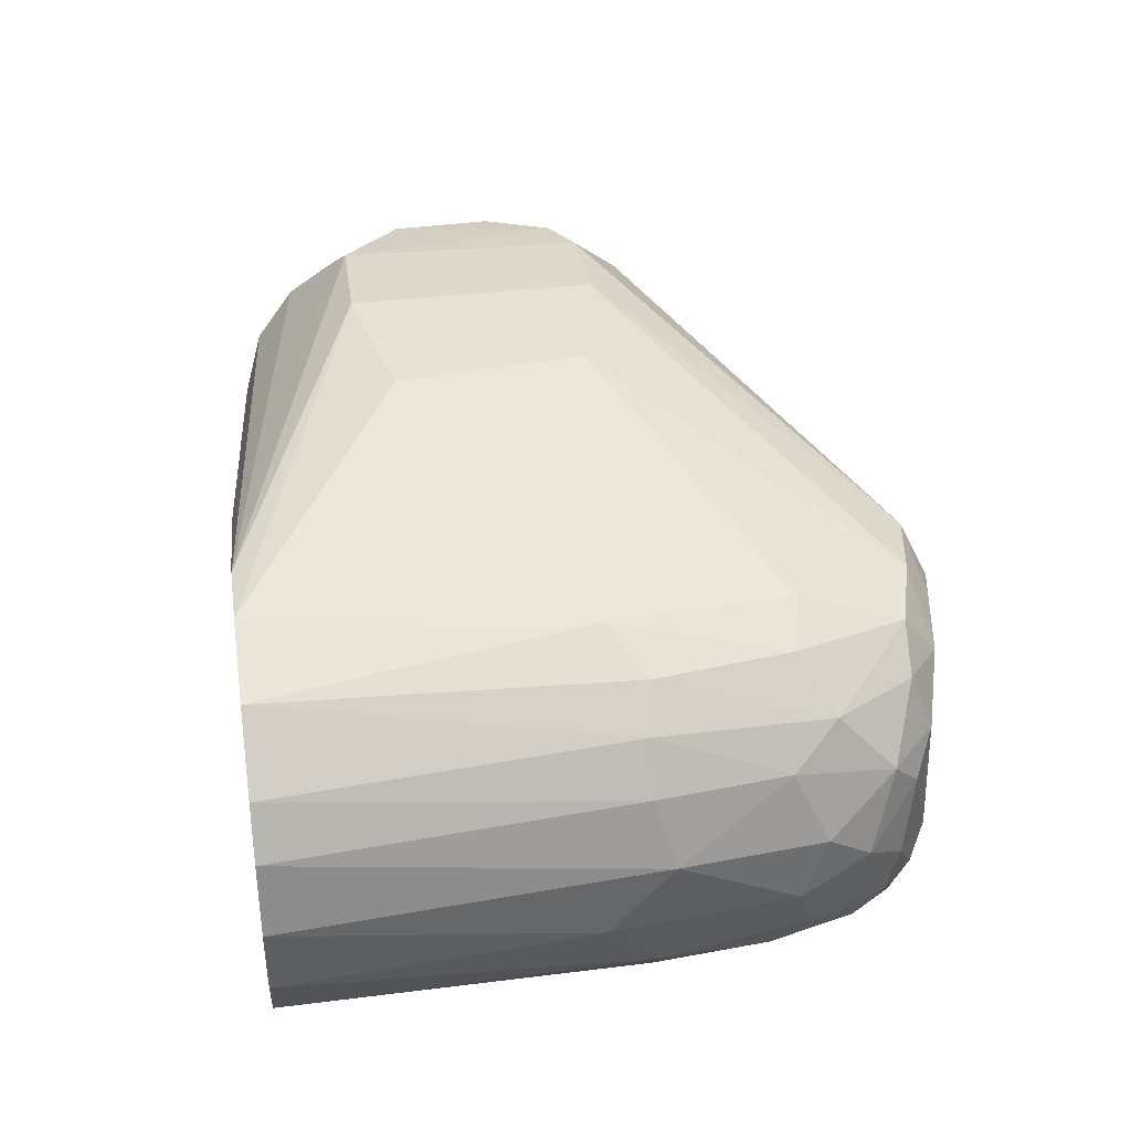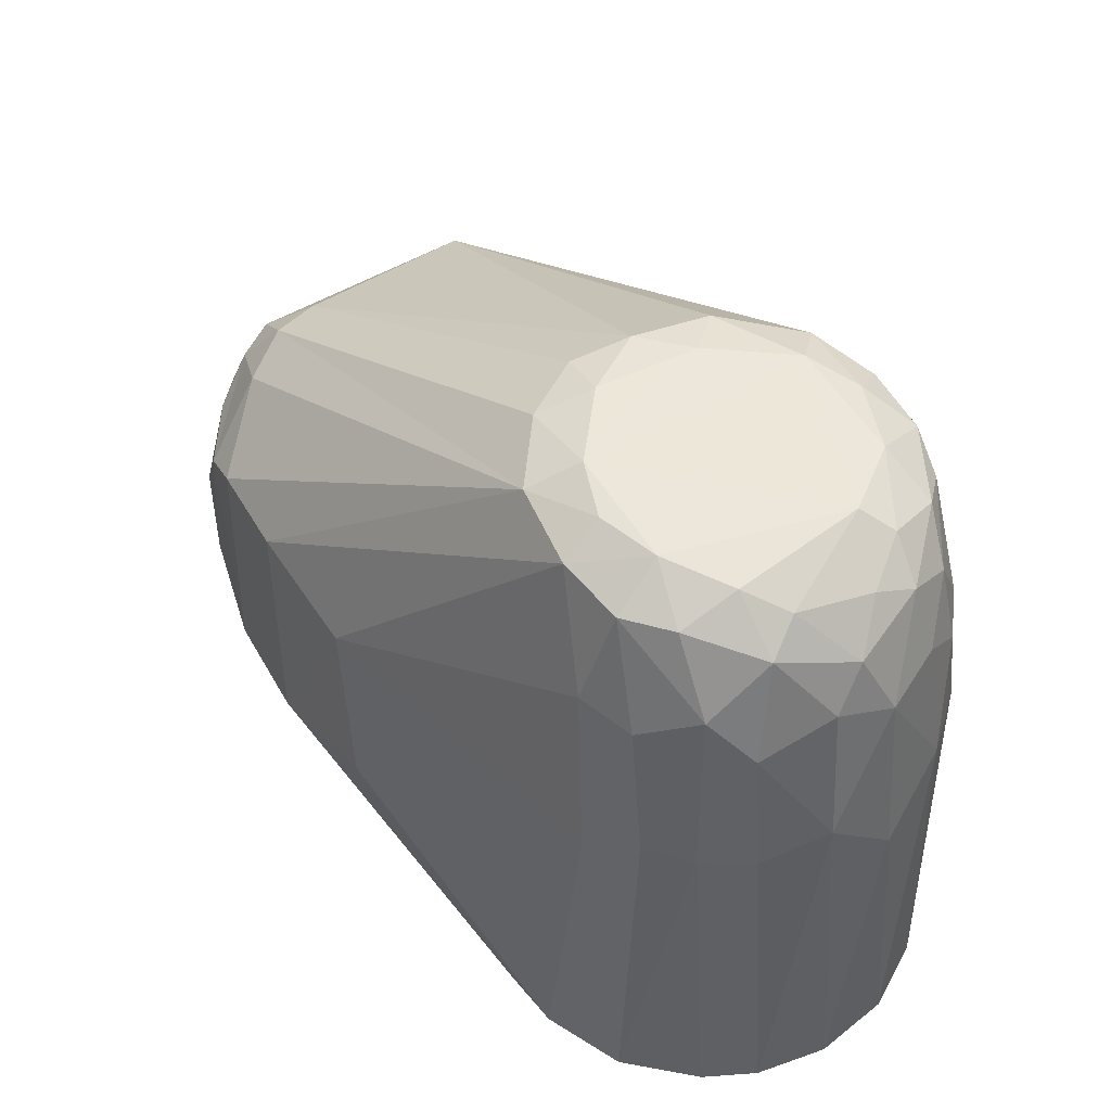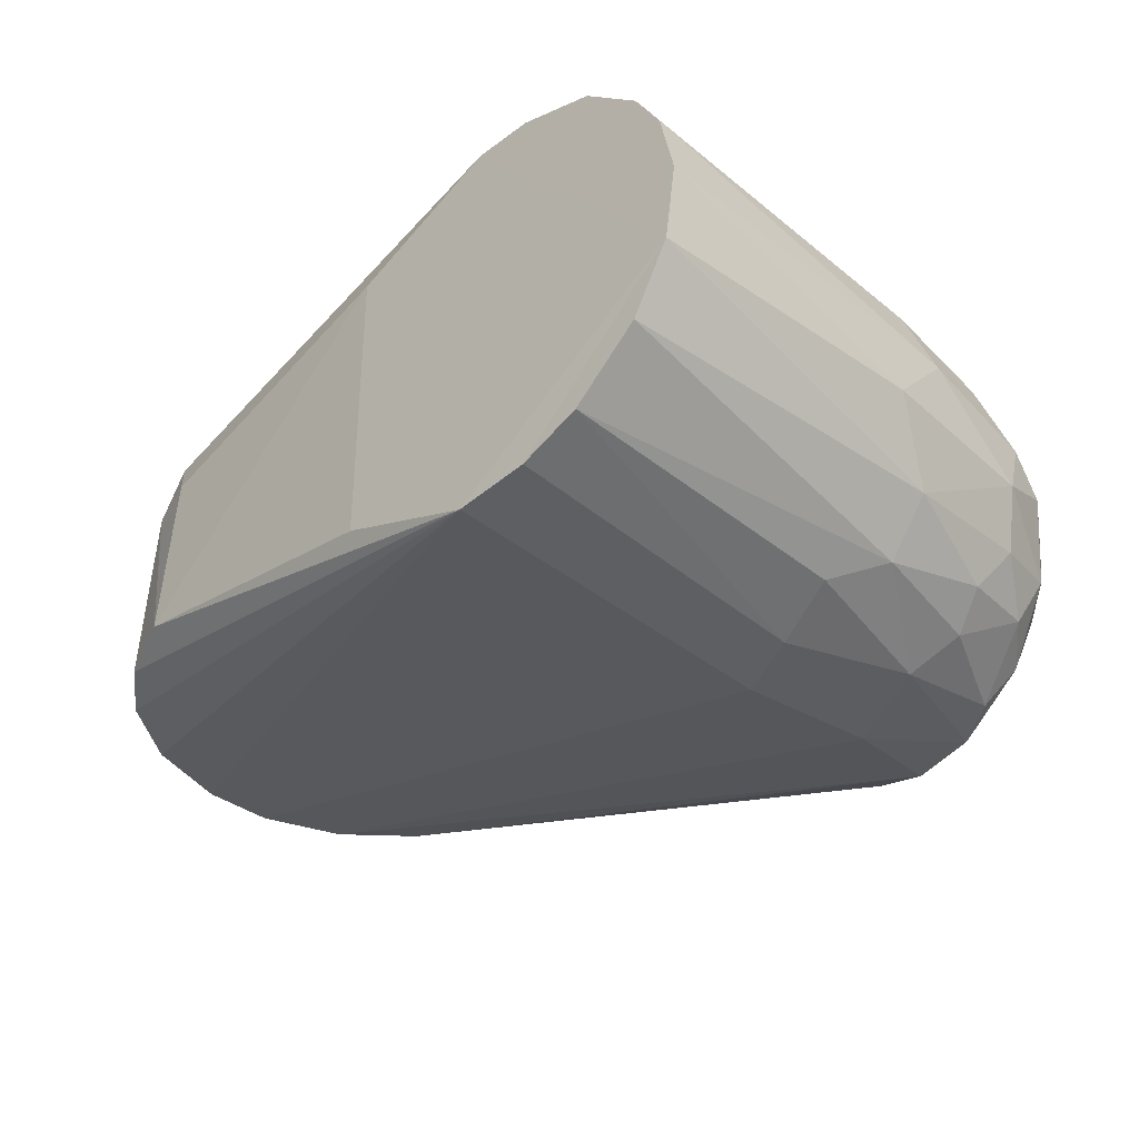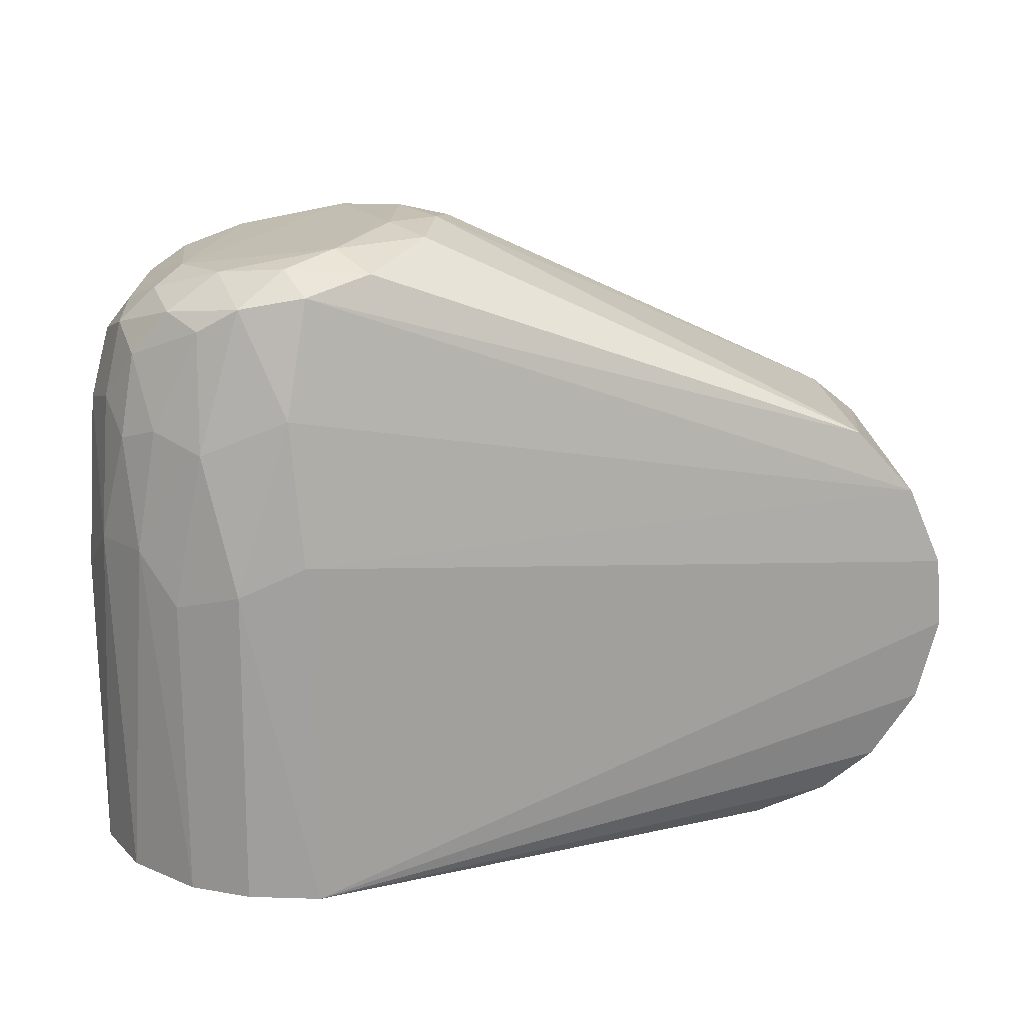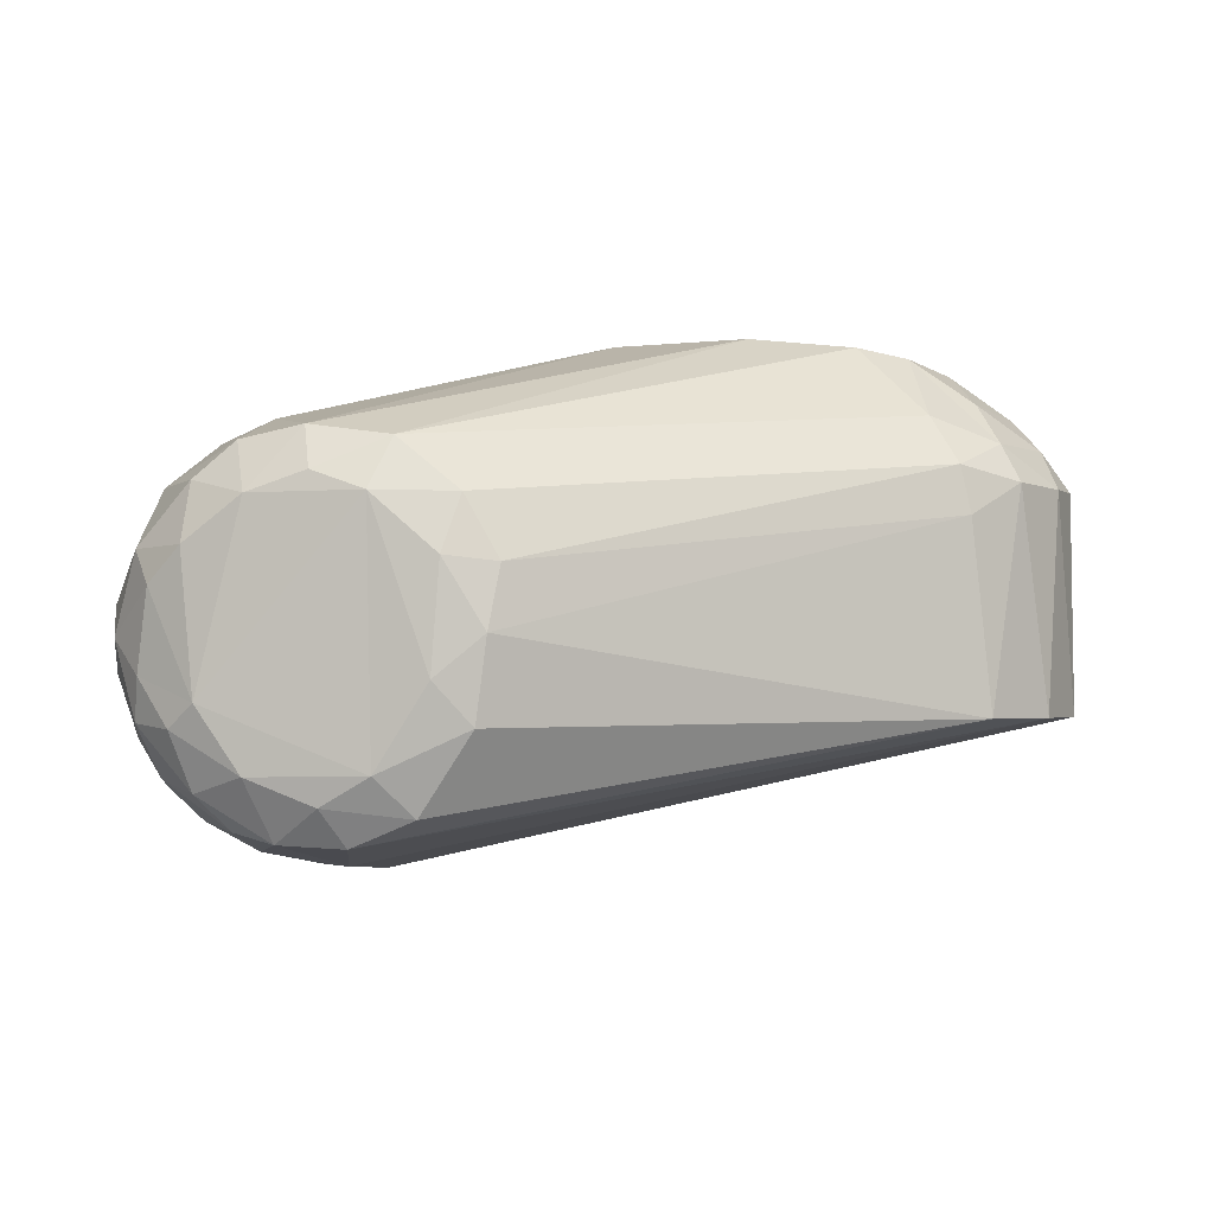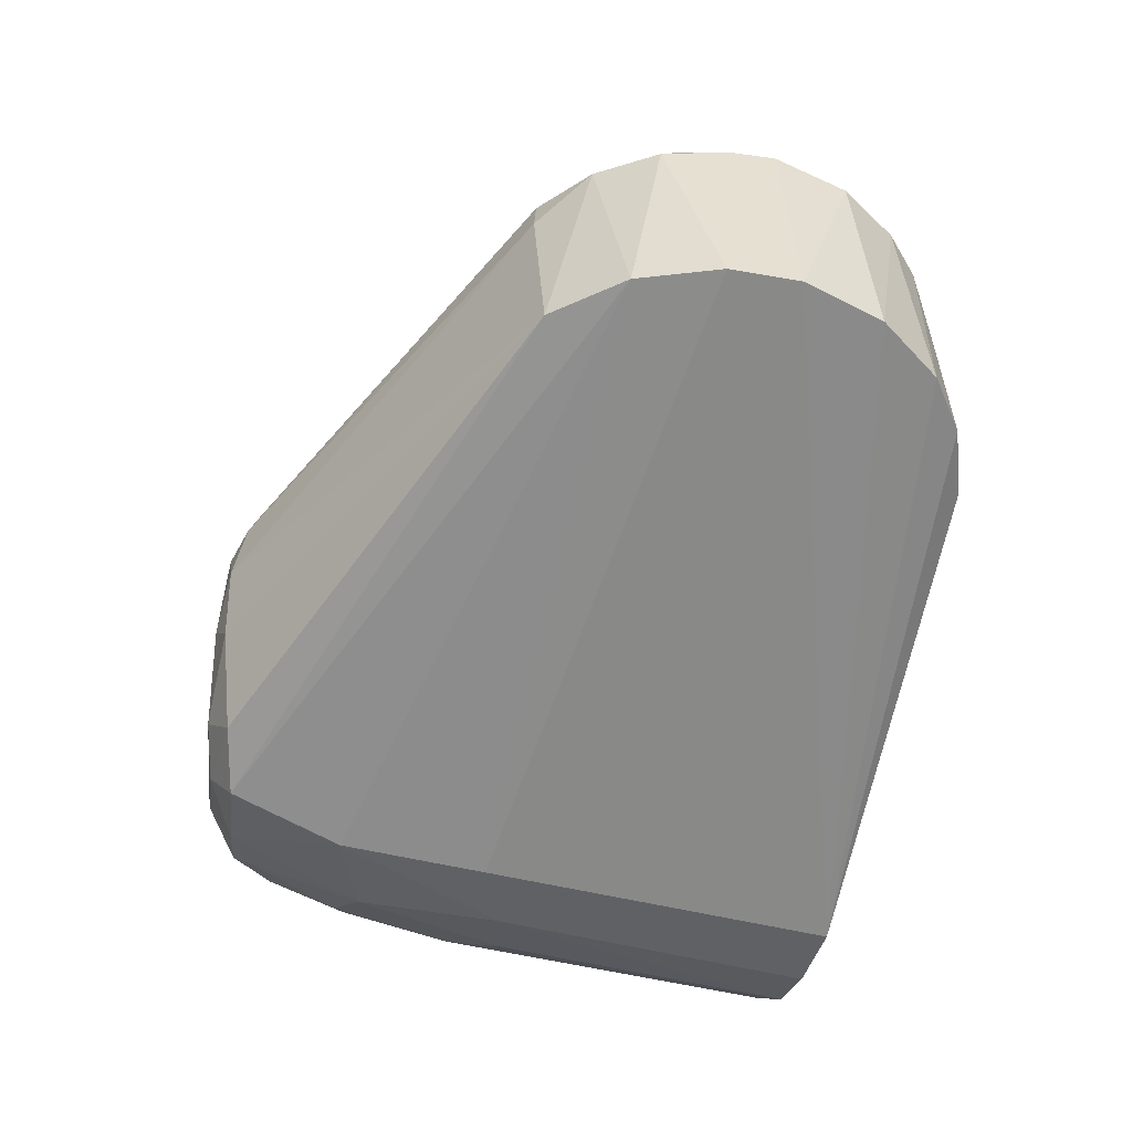
<metadata>
{"format":"obj","ext":"obj","renderer":"f3d","projection":"perspective","resolution":1024,"background":"white","views":[{"elev":37.6,"azim":81.5,"up":"+Z"},{"elev":45.9,"azim":56.7,"up":"+Y"},{"elev":-39.8,"azim":44.7,"up":"+Z"},{"elev":18.7,"azim":178.8,"up":"+Y"},{"elev":-1.4,"azim":-176.4,"up":"+Z"},{"elev":-50.6,"azim":-105.6,"up":"+Z"}]}
</metadata>
<code>
v -0.04462 -0.01642 0.02838
v -0.04801 -0.003164 -0.01475
v -0.04392 -0.01976 -0.01475
v 0.08245 -0.05139 -0.04399
v -0.01092 -0.04711 -0.01428
v -0.02499 -0.04124 -0.01474
v -0.04671 0.0079 0.028
v -0.04693 0.01073 -0.01483
v 0.08333 0.02039 -0.0434
v -0.01451 -0.04291 0.03195
v 0.05283 -0.05119 0.03175
v 0.08402 -0.05122 0.04403
v -0.04695 -0.001408 0.02966
v -0.03512 -0.03315 -0.01481
v 0.04045 0.01883 0.05553
v 0.0996 0.04859 0.03929
v 0.09008 0.07152 0.03613
v 0.09621 -0.05122 0.04332
v 0.04345 -0.01782 0.05512
v 0.01556 -0.02403 0.05631
v 0.1139 0.01937 0.03538
v 0.1039 0.01266 0.04105
v 0.1122 -0.0512 0.03719
v -0.02013 -0.04311 0.02121
v -0.02999 -0.03596 0.02905
v -0.04301 0.0202 0.02786
v -0.04037 0.02633 -0.01475
v 0.09668 0.01429 -0.04324
v 0.09713 -0.0512 -0.04314
v -0.009168 -0.04659 0.02168
v -0.03762 -0.02832 0.02848
v 0.124 -0.0512 0.02546
v 0.1215 0.01845 0.02866
v 0.1087 0.07408 -0.01141
v 0.07825 0.07951 0.02429
v 0.1 0.07525 0.02412
v 0.118 0.0684 0.008846
v 0.1263 0.05842 -0.0002447
v 0.1202 0.0663 -0.006879
v 0.05988 0.08021 -0.01554
v 0.05776 0.08128 0.0003541
v 0.06716 0.08168 -0.007441
v 0.07731 0.07961 -0.02351
v 0.1293 -0.0512 0.01563
v -0.03145 0.02903 0.03579
v -0.01513 0.02008 0.05265
v -0.01807 0.03471 0.04055
v 0.1273 0.01796 0.01931
v -0.005128 0.02406 0.05442
v -0.0074 -0.02372 0.05415
v 0.0536 -0.05119 -0.03106
v 0.08606 0.0495 -0.04091
v 0.08237 0.07267 -0.03621
v -0.02893 0.03894 -0.01466
v 0.1092 -0.0512 -0.03885
v 0.1171 0.02064 -0.03289
v 0.1223 -0.0512 -0.02787
v 0.1114 0.0723 0.01561
v 0.06565 0.08133 0.01333
v 0.1139 0.07043 -0.01602
v 0.11 0.06809 -0.0272
v 0.1001 0.07523 -0.0239
v 0.09538 0.07034 -0.03567
v 0.01505 0.02409 0.05621
v 0.1024 0.06809 0.0338
v 0.07432 0.07477 0.03392
v 0.1299 -0.0512 -0.01432
v 0.1322 -0.0512 0.00135
v 0.06234 0.07781 0.02408
v -0.03973 -0.01069 0.03741
v -0.03587 0.005669 0.04212
v -0.04037 0.01493 0.03546
v -0.02762 0.02141 0.04383
v -0.0224 -0.01188 0.05106
v -0.03178 -0.02537 0.03875
v -0.02517 0.04028 0.02205
v 0.1259 0.02018 -0.02224
v 0.1034 0.04211 -0.03891
v 0.1248 0.0434 0.01952
v 0.1214 0.0631 0.01521
v 0.1189 0.05237 0.02658
v 0.08683 0.07675 -0.02905
v 0.05564 0.07945 0.01224
v -0.02323 0.03943 0.03126
v 0.08853 0.07676 0.02798
v 0.1314 0.02185 0.006249
v -0.01713 -0.03546 0.04068
v -0.03498 0.03142 0.02851
v 0.1201 0.04262 -0.02735
v 0.1036 0.06556 -0.03388
v -0.0237 0.007574 0.05065
v 0.1313 0.009396 -0.007998
v 0.1291 0.0453 -0.006632
v 0.1244 0.04873 -0.01819
v 0.1106 0.06776 0.02695
v 0.1282 0.04997 0.005706
v 0.1213 0.06328 -0.01513
v 0.07008 0.07615 -0.03095
v 0.1095 0.01068 -0.03842
v 0.1098 0.04604 0.03508
v 0.1129 0.04555 -0.03318
v 0.1176 0.05907 -0.0249
g obj_35065471
f 1 2 3
f 4 5 6
f 7 8 2
f 2 4 3
f 8 4 2
f 9 4 8
f 10 11 12
f 13 2 1
f 4 6 14
f 4 14 3
f 15 16 17
f 18 19 20
f 21 22 23
f 5 24 6
f 14 6 25
f 8 26 27
f 7 2 13
f 4 28 29
f 30 5 11
f 14 31 3
f 32 33 23
f 34 35 36
f 37 38 39
f 40 41 42
f 34 43 35
f 12 18 20
f 18 12 23
f 32 23 12
f 32 12 44
f 45 46 47
f 10 30 11
f 18 23 22
f 48 32 44
f 49 50 20
f 30 24 5
f 24 30 10
f 51 11 5
f 51 5 4
f 52 9 27
f 8 27 9
f 53 27 54
f 55 56 57
f 4 9 28
f 36 58 34
f 41 59 42
f 60 61 62
f 52 53 63
f 43 42 35
f 35 42 59
f 20 15 64
f 19 15 20
f 16 65 17
f 66 64 17
f 55 67 29
f 44 67 68
f 12 67 44
f 67 4 29
f 69 35 59
f 70 71 13
f 72 71 73
f 22 19 18
f 33 21 23
f 50 46 74
f 49 20 64
f 66 49 64
f 12 20 50
f 75 31 25
f 24 25 6
f 52 27 53
f 45 72 73
f 76 41 54
f 57 67 55
f 56 77 57
f 28 55 29
f 28 52 78
f 31 1 3
f 70 1 75
f 32 48 33
f 79 80 81
f 60 34 39
f 34 37 39
f 58 37 34
f 34 62 43
f 82 43 62
f 15 17 64
f 67 51 4
f 69 83 84
f 46 45 73
f 35 85 36
f 19 22 15
f 22 16 15
f 68 86 44
f 50 74 75
f 46 50 49
f 12 50 87
f 31 14 25
f 8 7 26
f 27 88 54
f 89 77 56
f 61 90 63
f 52 28 9
f 71 72 13
f 91 71 74
f 1 31 75
f 92 68 67
f 86 92 93
f 94 93 77
f 65 95 36
f 80 79 96
f 80 95 81
f 39 97 60
f 97 61 60
f 62 63 82
f 43 82 98
f 53 98 82
f 54 40 98
f 59 41 83
f 84 47 66
f 74 71 70
f 35 66 85
f 85 66 17
f 44 86 48
f 79 86 96
f 86 79 48
f 70 75 74
f 87 10 12
f 46 49 47
f 53 54 98
f 54 88 76
f 76 83 41
f 77 67 57
f 78 99 28
f 55 99 56
f 72 7 13
f 13 1 70
f 24 10 25
f 87 25 10
f 75 25 87
f 92 86 68
f 81 21 33
f 77 92 67
f 94 97 93
f 38 96 93
f 80 58 95
f 65 81 95
f 100 65 16
f 39 38 97
f 38 80 96
f 37 58 80
f 90 78 63
f 54 41 40
f 35 69 66
f 82 63 53
f 43 98 40
f 40 42 43
f 49 66 47
f 87 50 75
f 46 91 74
f 26 88 27
f 26 7 72
f 45 88 26
f 84 45 47
f 45 26 72
f 28 99 55
f 78 101 56
f 102 90 61
f 78 56 99
f 33 79 81
f 79 33 48
f 102 97 94
f 93 92 77
f 58 36 95
f 93 97 38
f 37 80 38
f 34 60 62
f 61 63 62
f 97 102 61
f 63 78 52
f 90 101 78
f 66 69 84
f 83 69 59
f 17 65 36
f 16 22 100
f 100 22 21
f 81 100 21
f 71 91 73
f 83 76 84
f 84 88 45
f 76 88 84
f 56 101 89
f 77 89 94
f 102 94 89
f 96 86 93
f 81 65 100
f 85 17 36
f 91 46 73
f 90 102 101
f 101 102 89
f 67 12 51
f 12 11 51

</code>
